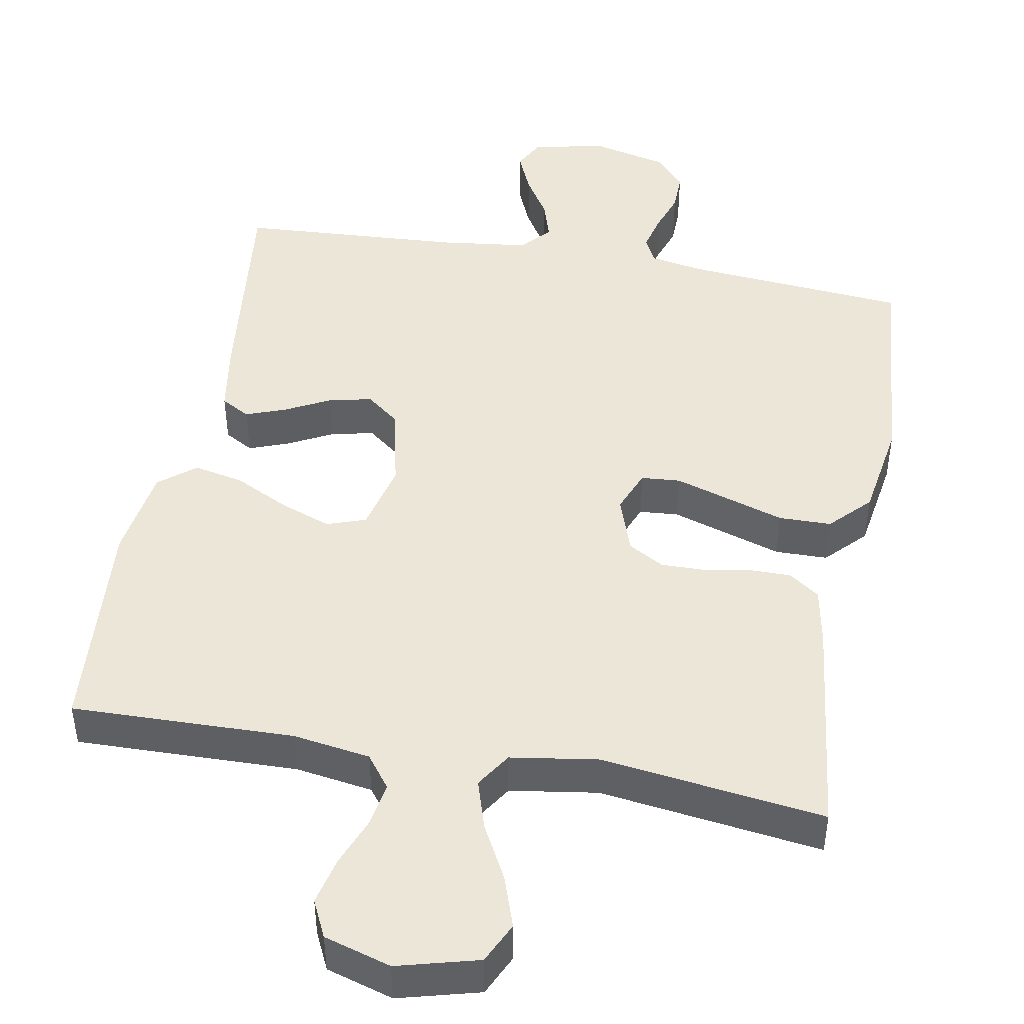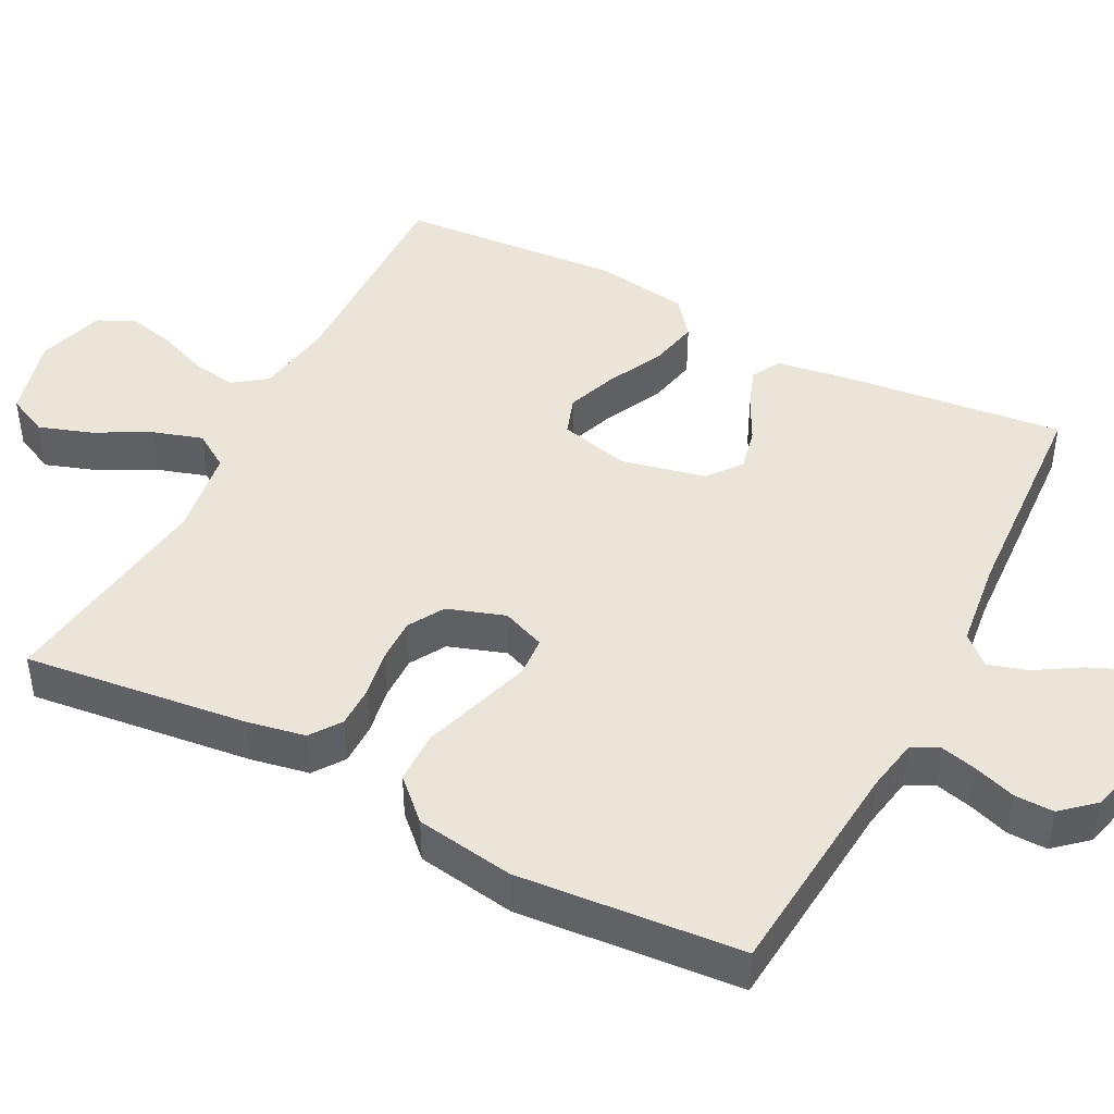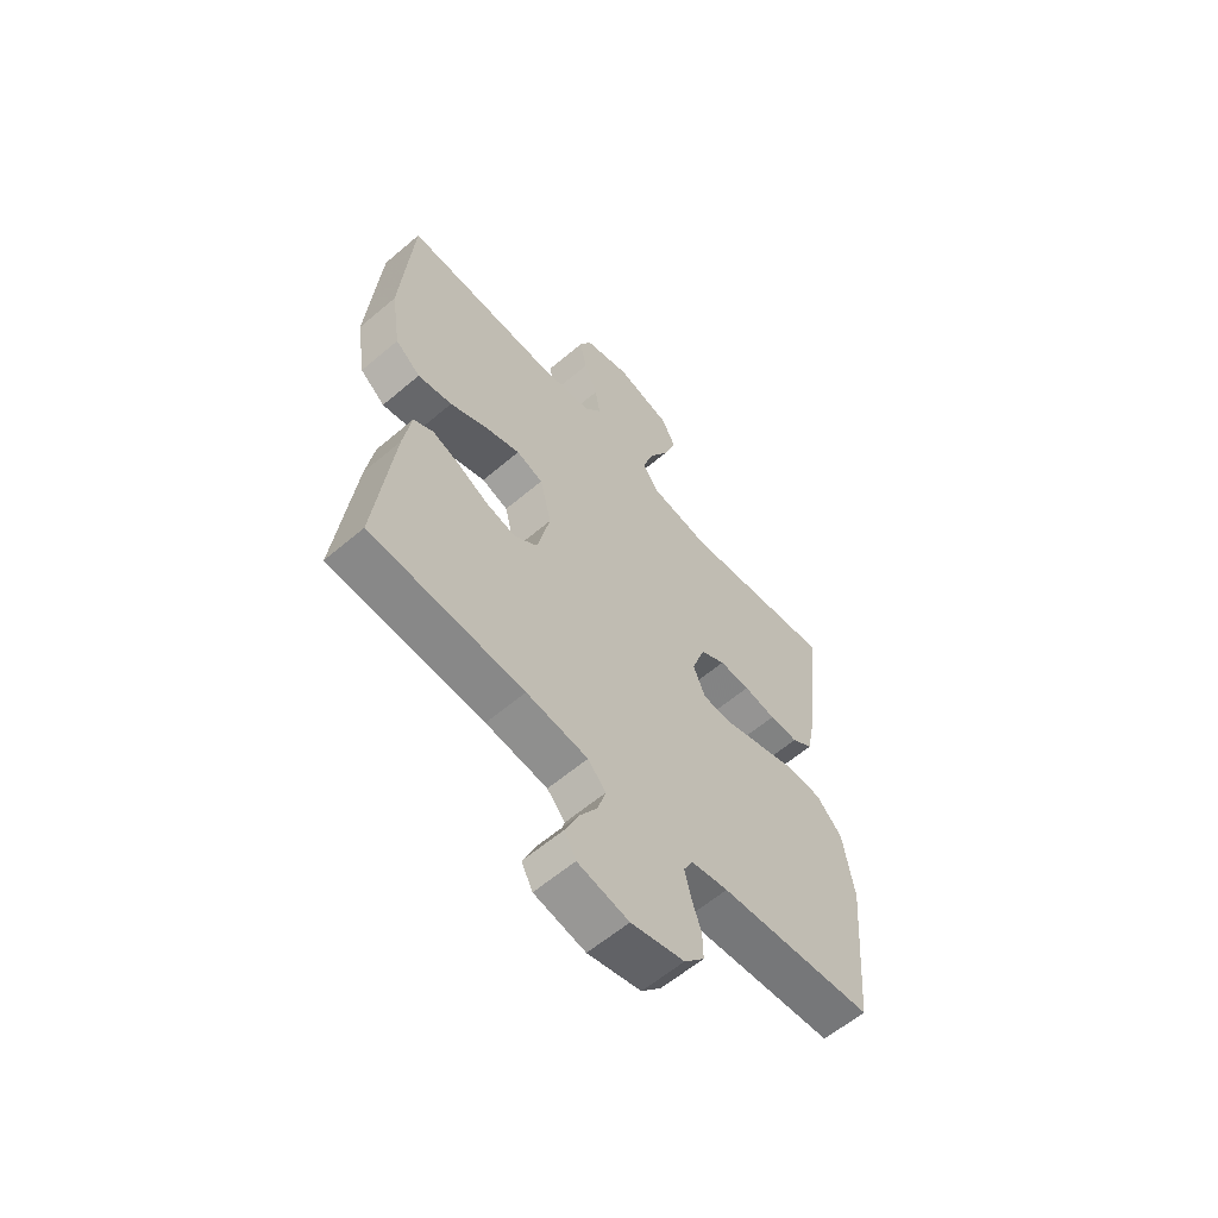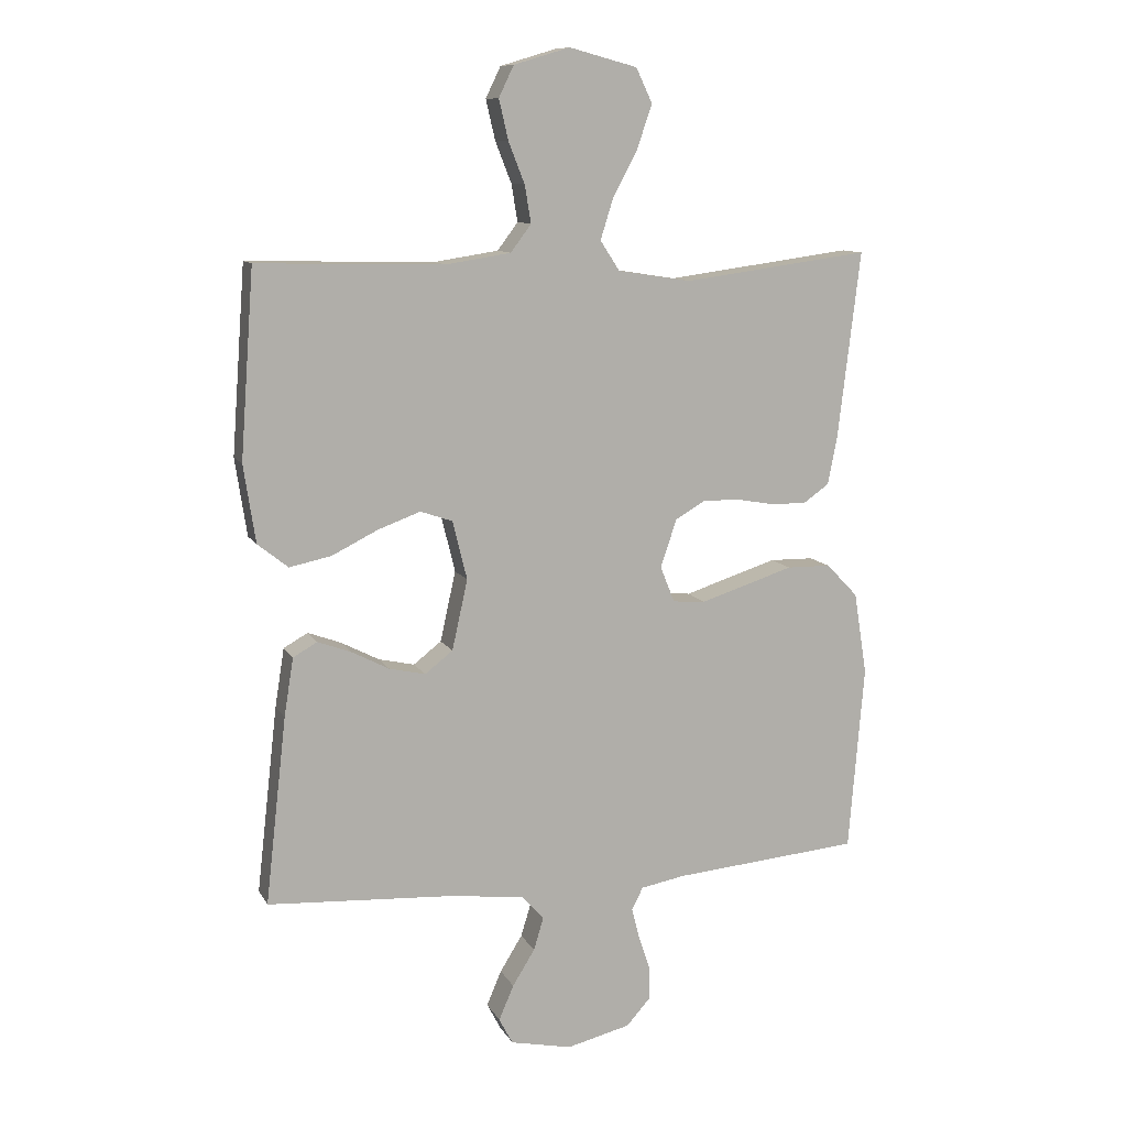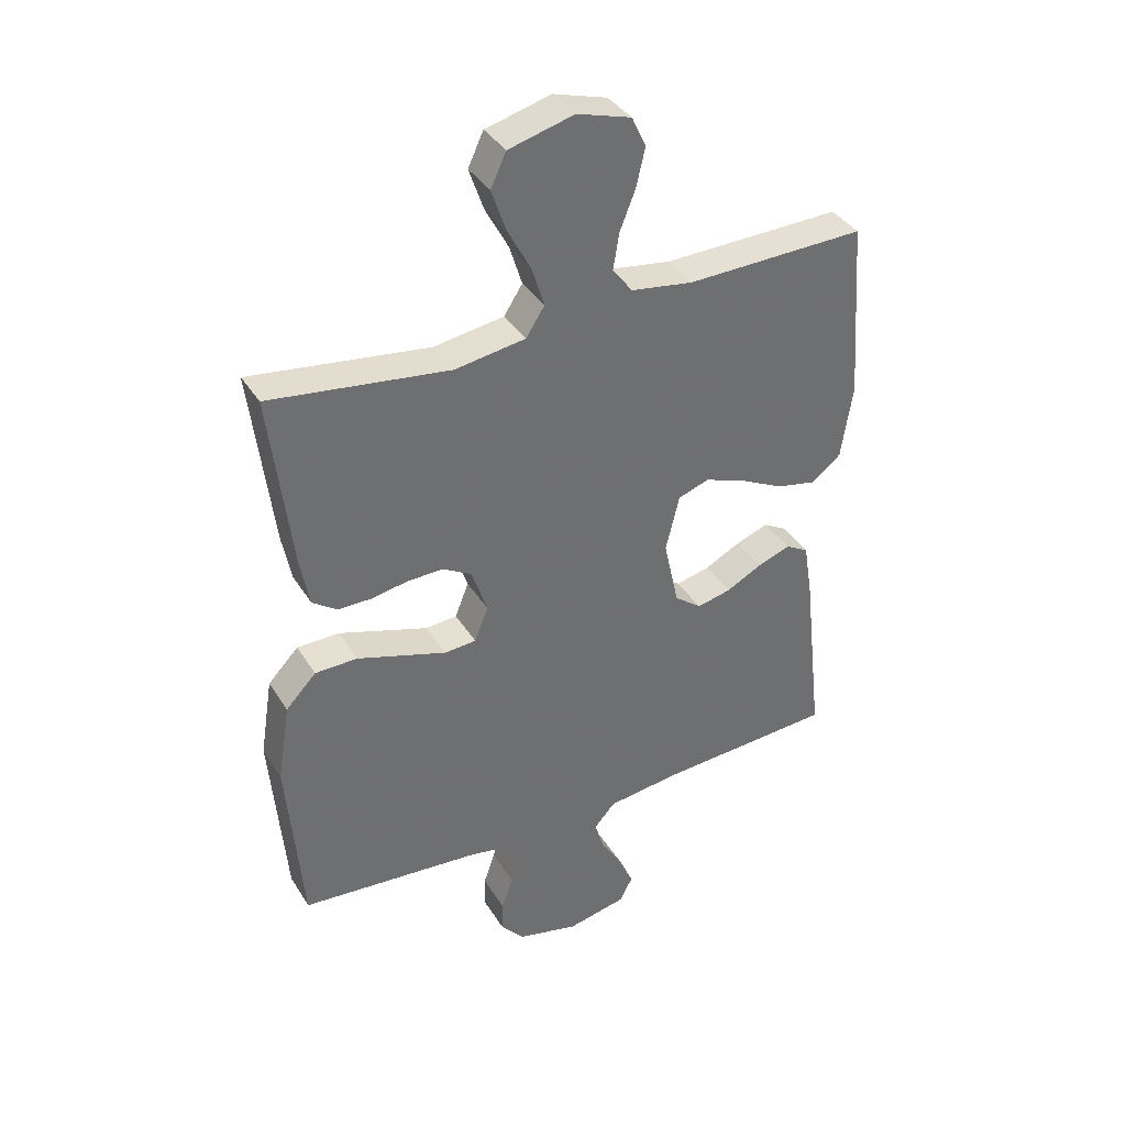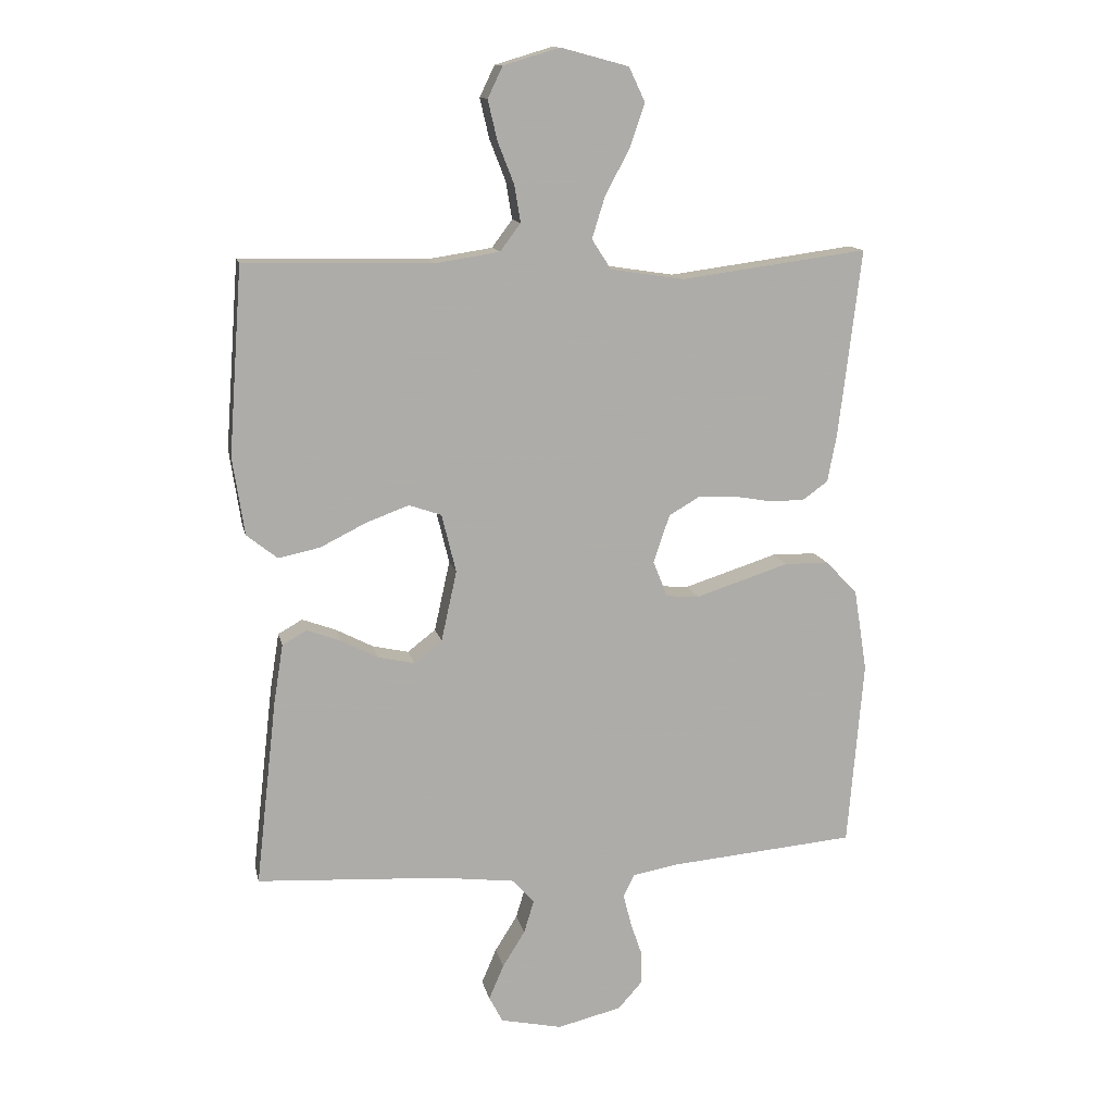
<metadata>
{"format":"obj","ext":"obj","renderer":"f3d","projection":"perspective","resolution":1024,"background":"white","views":[{"elev":46.1,"azim":10.3,"up":"+Y"},{"elev":44.8,"azim":117.4,"up":"+Y"},{"elev":-60.6,"azim":-49.1,"up":"+Z"},{"elev":10.6,"azim":-18.4,"up":"+Z"},{"elev":37.7,"azim":151.6,"up":"+Z"},{"elev":13.0,"azim":-11.9,"up":"+Z"}]}
</metadata>
<code>
v -0.5 0.07 -0.5
v -0.466 0.07 -0.2
v -0.451 0.07 -0.106
v -0.412 0.07 -0.084
v -0.358 0.07 -0.104
v -0.298 0.07 -0.135
v -0.24 0.07 -0.148
v -0.195 0.07 -0.113
v -0.17 0.07 0
v -0.193 0.07 0.094
v -0.245 0.07 0.112
v -0.313 0.07 0.087
v -0.387 0.07 0.05
v -0.454 0.07 0.036
v -0.503 0.07 0.075
v -0.522 0.07 0.2
v -0.5 0.07 0.5
v -0.2 0.07 0.493
v -0.096 0.07 0.509
v -0.063 0.07 0.553
v -0.073 0.07 0.613
v -0.099 0.07 0.679
v -0.114 0.07 0.743
v -0.09 0.07 0.793
v 0 0.07 0.82
v 0.109 0.07 0.791
v 0.135 0.07 0.736
v 0.111 0.07 0.666
v 0.072 0.07 0.593
v 0.051 0.07 0.526
v 0.082 0.07 0.478
v 0.2 0.07 0.46
v 0.5 0.07 0.5
v 0.464 0.07 0.2
v 0.449 0.07 0.122
v 0.408 0.07 0.093
v 0.352 0.07 0.093
v 0.29 0.07 0.104
v 0.23 0.07 0.105
v 0.182 0.07 0.077
v 0.156 0.07 0
v 0.179 0.07 -0.058
v 0.232 0.07 -0.062
v 0.304 0.07 -0.039
v 0.382 0.07 -0.014
v 0.453 0.07 -0.015
v 0.504 0.07 -0.068
v 0.525 0.07 -0.2
v 0.5 0.07 -0.5
v 0.2 0.07 -0.526
v 0.128 0.07 -0.539
v 0.11 0.07 -0.575
v 0.122 0.07 -0.624
v 0.141 0.07 -0.68
v 0.142 0.07 -0.733
v 0.103 0.07 -0.777
v 0 0.07 -0.802
v -0.099 0.07 -0.781
v -0.121 0.07 -0.739
v -0.097 0.07 -0.683
v -0.061 0.07 -0.625
v -0.045 0.07 -0.572
v -0.08 0.07 -0.533
v -0.2 0.07 -0.518
v -0.5 0 -0.5
v -0.466 0 -0.2
v -0.451 0 -0.106
v -0.412 0 -0.084
v -0.358 0 -0.104
v -0.298 0 -0.135
v -0.24 0 -0.148
v -0.195 0 -0.113
v -0.17 0 0
v -0.193 0 0.094
v -0.245 0 0.112
v -0.313 0 0.087
v -0.387 0 0.05
v -0.454 0 0.036
v -0.503 0 0.075
v -0.522 0 0.2
v -0.5 0 0.5
v -0.2 0 0.493
v -0.096 0 0.509
v -0.063 0 0.553
v -0.073 0 0.613
v -0.099 0 0.679
v -0.114 0 0.743
v -0.09 0 0.793
v 0 0 0.82
v 0.109 0 0.791
v 0.135 0 0.736
v 0.111 0 0.666
v 0.072 0 0.593
v 0.051 0 0.526
v 0.082 0 0.478
v 0.2 0 0.46
v 0.5 0 0.5
v 0.464 0 0.2
v 0.449 0 0.122
v 0.408 0 0.093
v 0.352 0 0.093
v 0.29 0 0.104
v 0.23 0 0.105
v 0.182 0 0.077
v 0.156 0 0
v 0.179 0 -0.058
v 0.232 0 -0.062
v 0.304 0 -0.039
v 0.382 0 -0.014
v 0.453 0 -0.015
v 0.504 0 -0.068
v 0.525 0 -0.2
v 0.5 0 -0.5
v 0.2 0 -0.526
v 0.128 0 -0.539
v 0.11 0 -0.575
v 0.122 0 -0.624
v 0.141 0 -0.68
v 0.142 0 -0.733
v 0.103 0 -0.777
v 0 0 -0.802
v -0.099 0 -0.781
v -0.121 0 -0.739
v -0.097 0 -0.683
v -0.061 0 -0.625
v -0.045 0 -0.572
v -0.08 0 -0.533
v -0.2 0 -0.518
f 59 60 61
f 58 59 61
f 57 58 61
f 56 57 61
f 55 56 61
f 54 55 61
f 53 54 61
f 52 53 61 62
f 51 52 62 63
f 48 49 50
f 47 48 50
f 46 47 50
f 45 46 50
f 44 45 50
f 51 63 64
f 50 51 64
f 44 50 64
f 43 44 64
f 36 37 38
f 35 36 38
f 34 35 38
f 33 34 38
f 32 33 38
f 31 32 38 39
f 30 31 39 40
f 27 28 29
f 26 27 29
f 25 26 29
f 24 25 29
f 23 24 29
f 22 23 29
f 21 22 29
f 20 21 29 30
f 30 40 41
f 20 30 41
f 19 20 41
f 16 17 18
f 15 16 18
f 14 15 18
f 13 14 18
f 12 13 18
f 11 12 18 19
f 4 5 6
f 3 4 6
f 2 3 6
f 1 2 6
f 64 1 6
f 64 6 7
f 64 7 8
f 43 64 8
f 42 43 8
f 41 42 8 9
f 10 11 19 41
f 9 10 41
f 125 124 123
f 125 123 122
f 125 122 121
f 125 121 120
f 125 120 119
f 125 119 118
f 125 118 117
f 126 125 117 116
f 127 126 116 115
f 114 113 112
f 114 112 111
f 114 111 110
f 114 110 109
f 114 109 108
f 128 127 115
f 128 115 114
f 128 114 108
f 128 108 107
f 102 101 100
f 102 100 99
f 102 99 98
f 102 98 97
f 102 97 96
f 103 102 96 95
f 104 103 95 94
f 93 92 91
f 93 91 90
f 93 90 89
f 93 89 88
f 93 88 87
f 93 87 86
f 93 86 85
f 94 93 85 84
f 105 104 94
f 105 94 84
f 105 84 83
f 82 81 80
f 82 80 79
f 82 79 78
f 82 78 77
f 82 77 76
f 83 82 76 75
f 70 69 68
f 70 68 67
f 70 67 66
f 70 66 65
f 70 65 128
f 71 70 128
f 72 71 128
f 72 128 107
f 72 107 106
f 73 72 106 105
f 105 83 75 74
f 105 74 73
f 1 65 66 2
f 2 66 67 3
f 3 67 68 4
f 4 68 69 5
f 5 69 70 6
f 6 70 71 7
f 7 71 72 8
f 8 72 73 9
f 9 73 74 10
f 10 74 75 11
f 11 75 76 12
f 12 76 77 13
f 13 77 78 14
f 14 78 79 15
f 15 79 80 16
f 16 80 81 17
f 17 81 82 18
f 18 82 83 19
f 19 83 84 20
f 20 84 85 21
f 21 85 86 22
f 22 86 87 23
f 23 87 88 24
f 24 88 89 25
f 25 89 90 26
f 26 90 91 27
f 27 91 92 28
f 28 92 93 29
f 29 93 94 30
f 30 94 95 31
f 31 95 96 32
f 32 96 97 33
f 33 97 98 34
f 34 98 99 35
f 35 99 100 36
f 36 100 101 37
f 37 101 102 38
f 38 102 103 39
f 39 103 104 40
f 40 104 105 41
f 41 105 106 42
f 42 106 107 43
f 43 107 108 44
f 44 108 109 45
f 45 109 110 46
f 46 110 111 47
f 47 111 112 48
f 48 112 113 49
f 49 113 114 50
f 50 114 115 51
f 51 115 116 52
f 52 116 117 53
f 53 117 118 54
f 54 118 119 55
f 55 119 120 56
f 56 120 121 57
f 57 121 122 58
f 58 122 123 59
f 59 123 124 60
f 60 124 125 61
f 61 125 126 62
f 62 126 127 63
f 63 127 128 64
f 64 128 65 1

</code>
